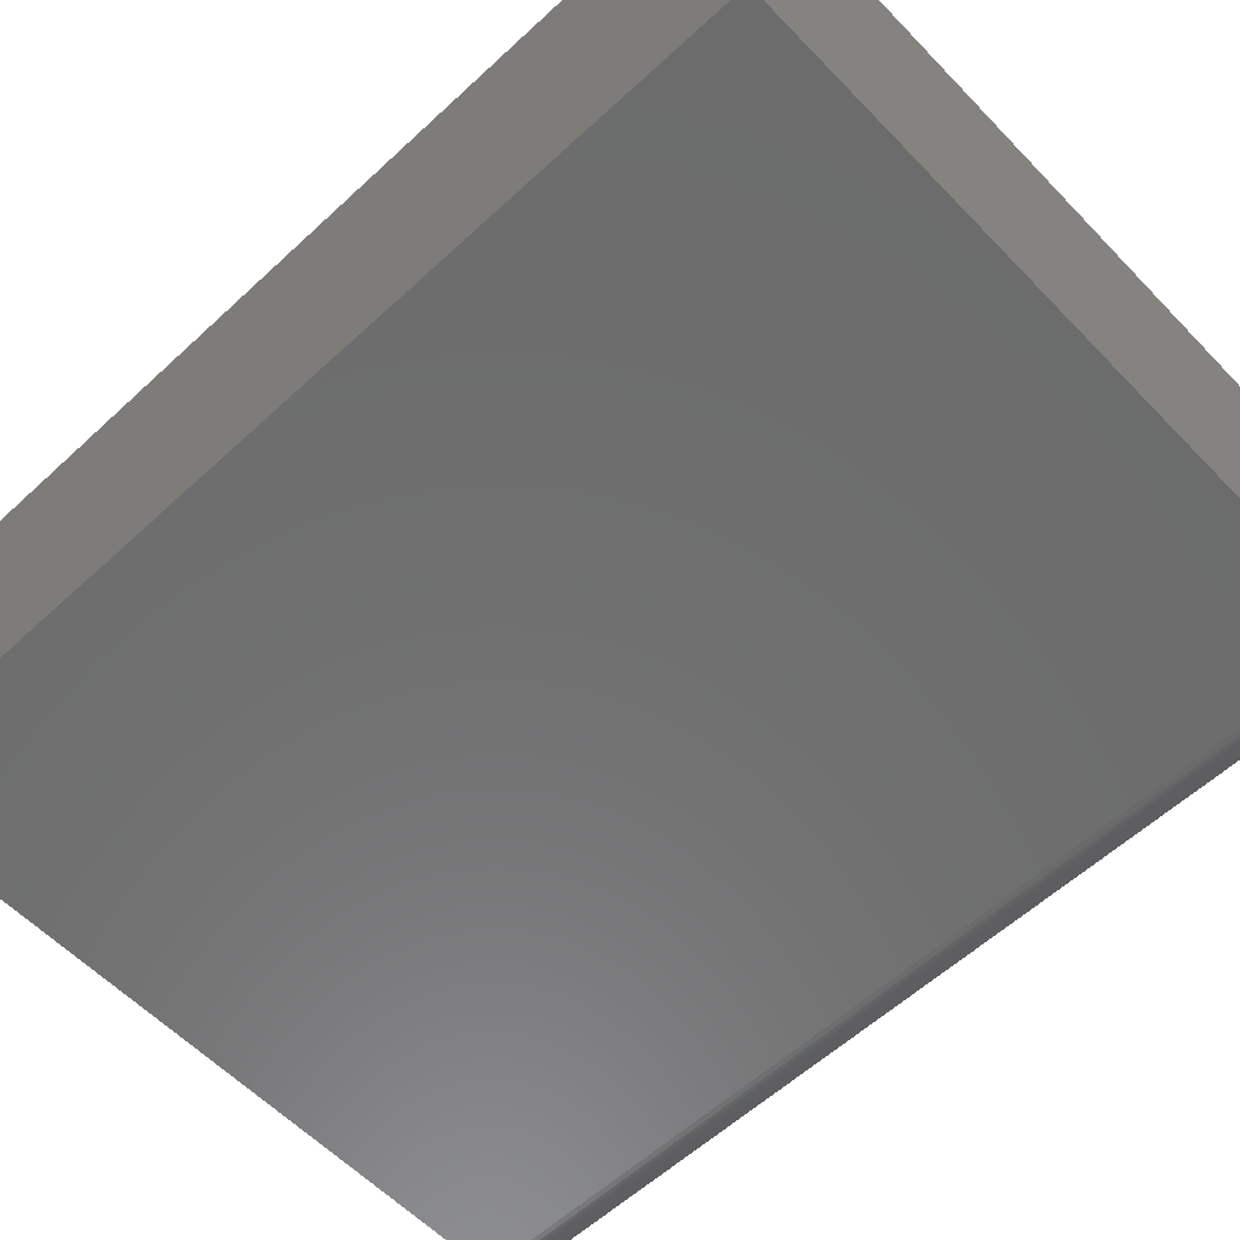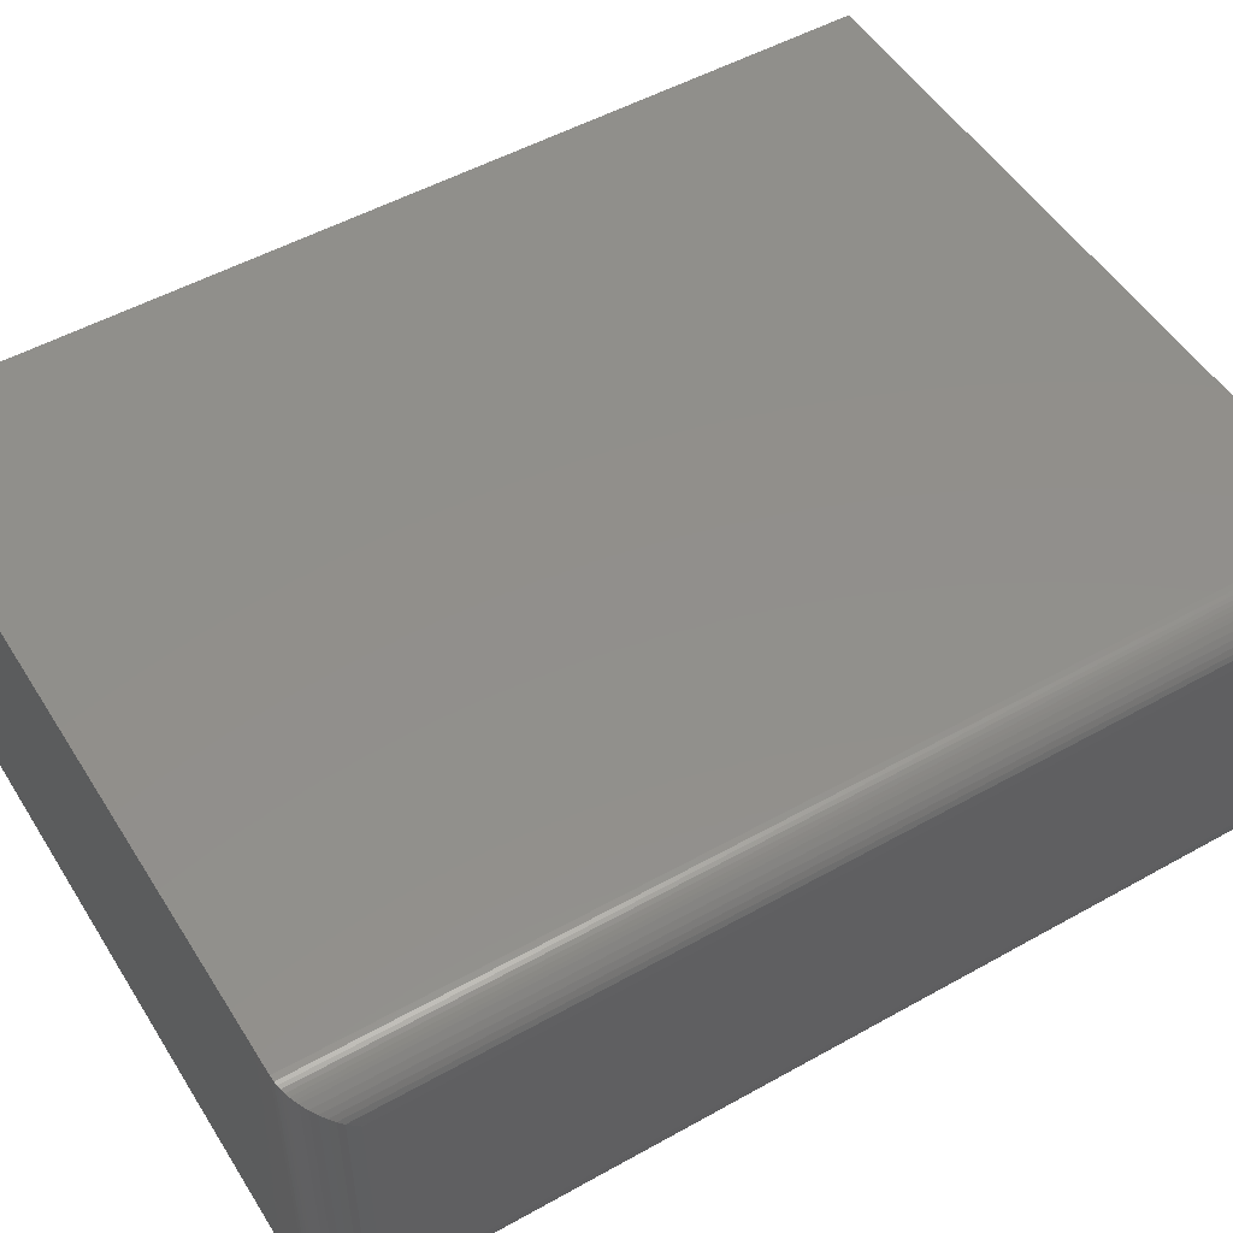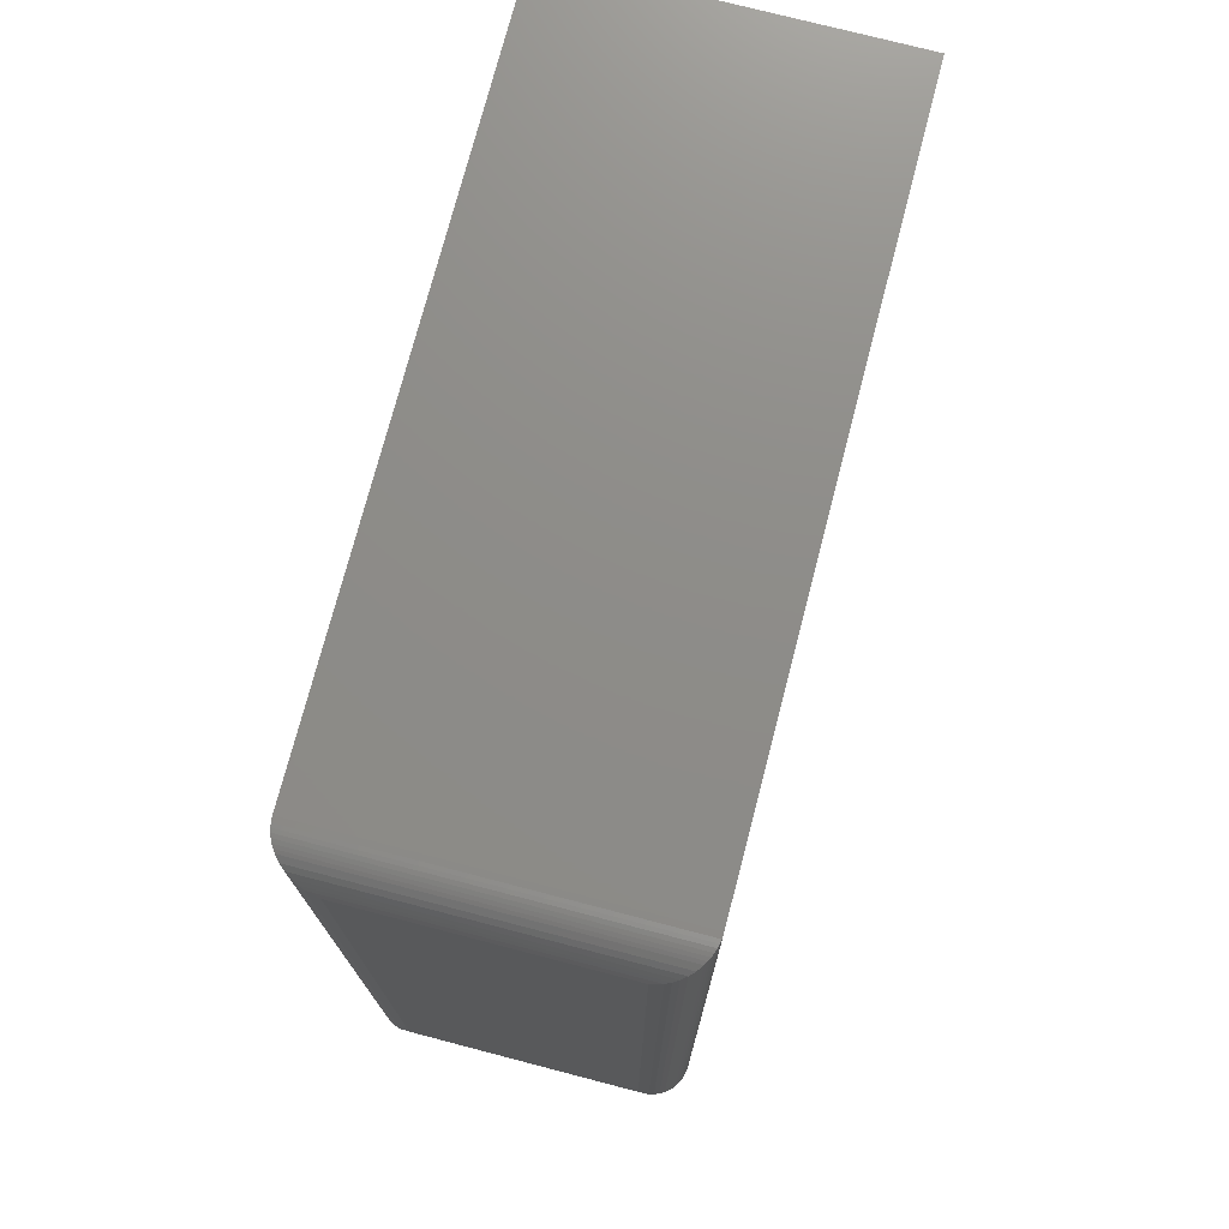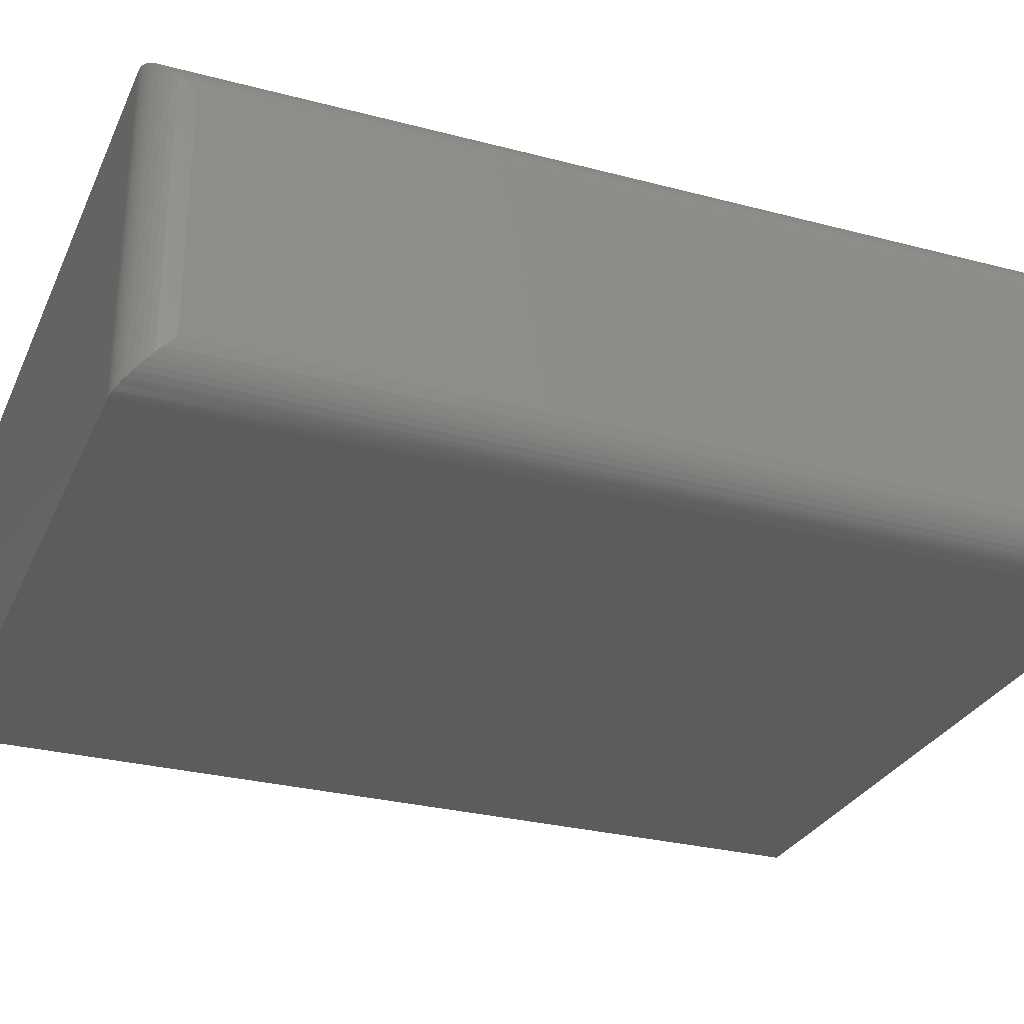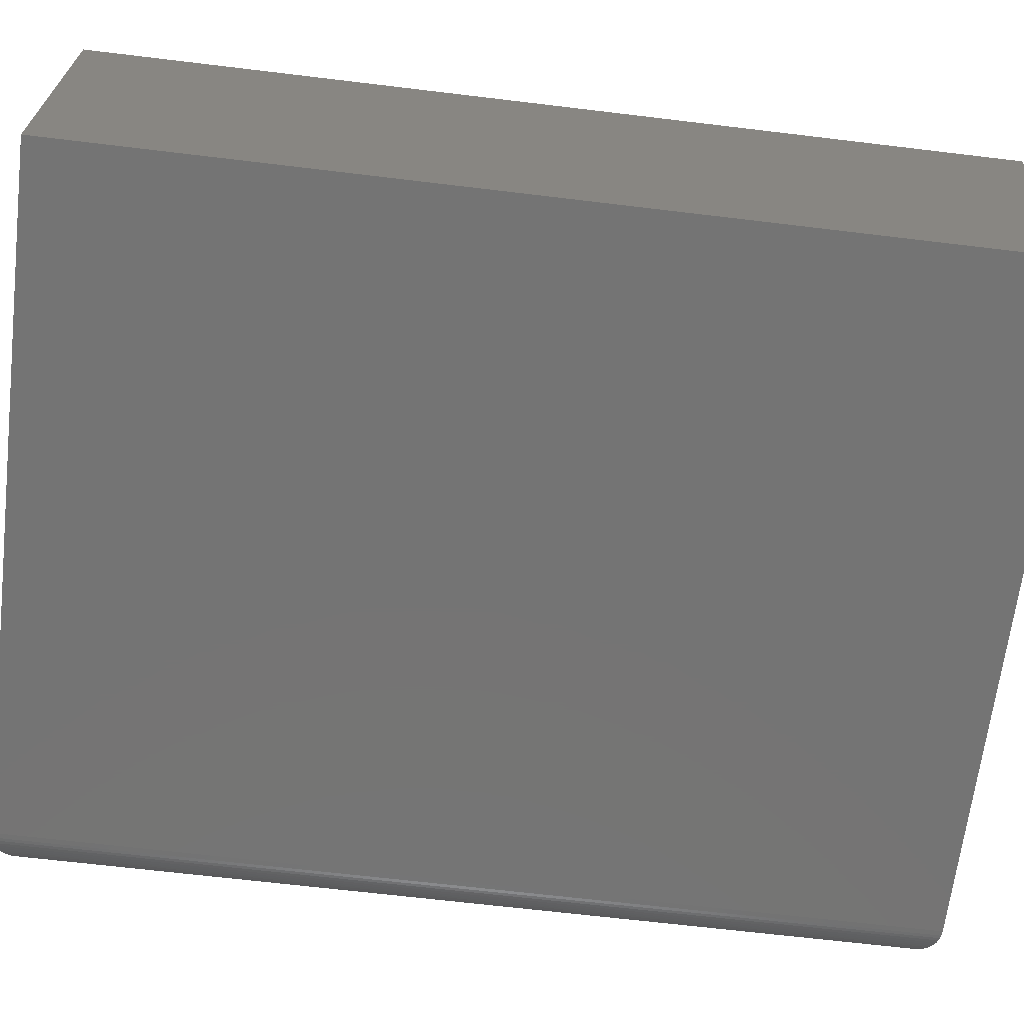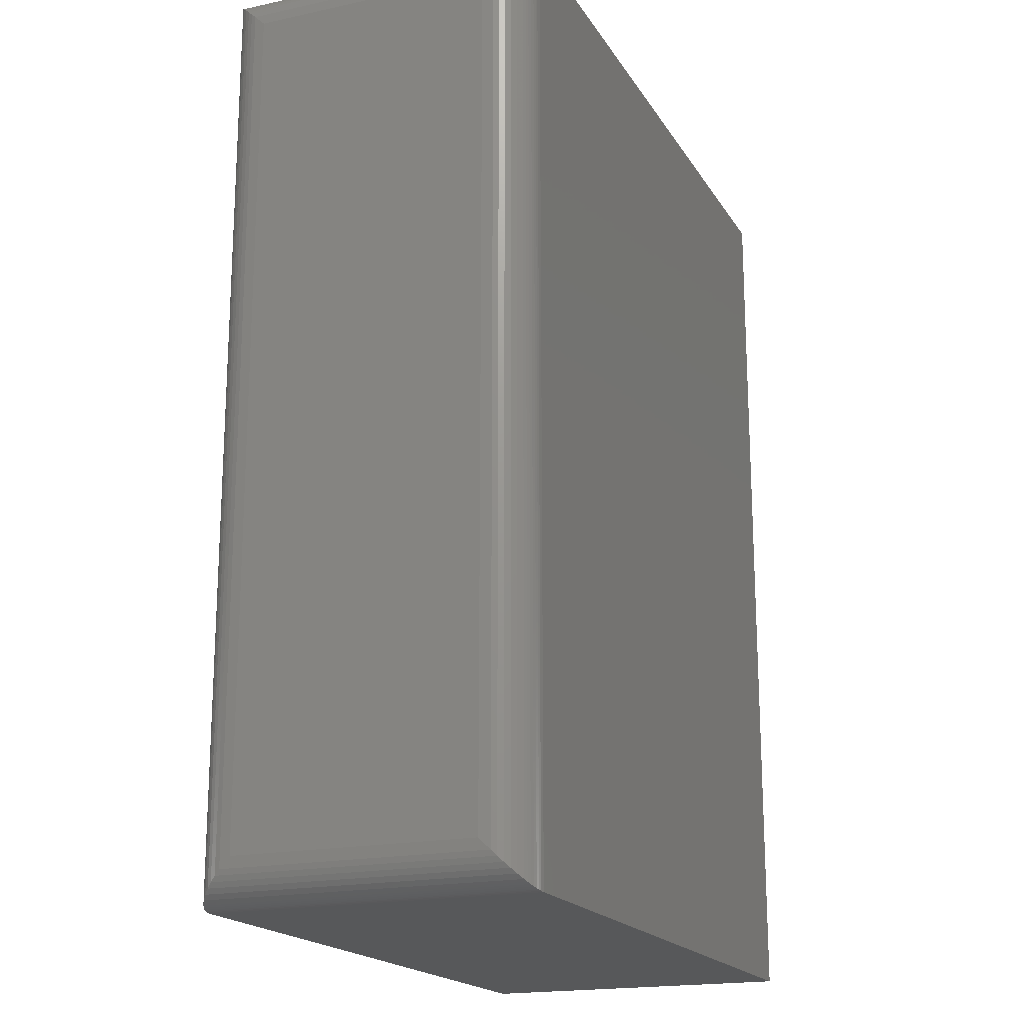
<metadata>
{"format":"stl","ext":"stl","renderer":"f3d","projection":"perspective","resolution":1024,"background":"white","views":[{"elev":-59.1,"azim":133.5,"up":"+Y"},{"elev":51.3,"azim":-121.3,"up":"+Y"},{"elev":74.7,"azim":-75.4,"up":"+Z"},{"elev":-29.2,"azim":-111.3,"up":"+Y"},{"elev":-66.6,"azim":83.1,"up":"+Y"},{"elev":-18.7,"azim":-67.6,"up":"+Z"}]}
</metadata>
<code>
# stl→obj: 60 verts, 116 faces
v -0.4375 -0.4766 -0.75
v 0.5732 -0.4766 -0.75
v -0.4375 -0.4766 0.6094
v 0.5732 -0.4766 0.6094
v -0.4375 -1.041e-17 -0.75
v -0.4375 1.544e-16 0.6094
v 0.5732 5.957e-17 -0.75
v 0.5732 2.105e-16 0.6094
v -0.5 -0.4141 0.5469
v -0.5 -0.0625 0.5469
v -0.5 -0.4141 -0.6875
v -0.5 -0.0625 -0.6875
v -0.498 -0.04663 0.5627
v -0.498 -0.04663 -0.7034
v -0.4502 -0.00131 0.6081
v -0.4551 -0.002521 -0.7475
v -0.4551 -0.002521 0.6069
v -0.4602 -0.004258 -0.7457
v -0.4602 -0.004258 0.6051
v -0.465 -0.006376 -0.7436
v -0.465 -0.006379 0.603
v -0.4695 -0.008829 -0.7412
v -0.4695 -0.008833 0.6005
v -0.4737 -0.01156 -0.7384
v -0.4737 -0.01157 0.5978
v -0.4811 -0.01768 -0.7323
v -0.4811 -0.01768 0.5917
v -0.487 -0.02434 -0.7257
v -0.487 -0.02434 0.585
v -0.4918 -0.03148 -0.7185
v -0.4918 -0.03148 0.5779
v -0.4954 -0.03895 -0.7111
v -0.4954 -0.03895 0.5704
v -0.4452 -0.0004794 0.6089
v -0.4452 -0.0004794 -0.7495
v -0.4502 -0.00131 -0.7487
v -0.498 -0.4299 0.5627
v -0.4954 -0.4376 0.5704
v -0.4918 -0.4451 0.5779
v -0.487 -0.4522 0.585
v -0.4811 -0.4589 0.5917
v -0.4737 -0.465 0.5978
v -0.4695 -0.4677 0.6005
v -0.465 -0.4702 0.603
v -0.4602 -0.4723 0.6051
v -0.4551 -0.474 0.6069
v -0.4502 -0.4753 0.6081
v -0.4452 -0.4761 0.6089
v -0.498 -0.4299 -0.7034
v -0.4954 -0.4376 -0.7111
v -0.4918 -0.4451 -0.7185
v -0.487 -0.4522 -0.7257
v -0.4811 -0.4589 -0.7323
v -0.4737 -0.465 -0.7384
v -0.4695 -0.4677 -0.7412
v -0.465 -0.4702 -0.7436
v -0.4602 -0.4723 -0.7457
v -0.4551 -0.474 -0.7475
v -0.4502 -0.4753 -0.7487
v -0.4452 -0.4761 -0.7495
f 1 2 3
f 3 2 4
f 5 6 7
f 7 6 8
f 9 10 11
f 11 10 12
f 4 8 3
f 3 8 6
f 1 5 2
f 2 5 7
f 12 13 14
f 12 10 13
f 15 16 17
f 17 16 18
f 17 18 19
f 19 18 20
f 19 20 21
f 21 20 22
f 21 22 23
f 23 22 24
f 23 24 25
f 25 24 26
f 25 26 27
f 27 26 28
f 27 28 29
f 29 28 30
f 29 30 31
f 31 30 32
f 31 32 33
f 33 32 14
f 33 14 13
f 6 5 34
f 34 5 35
f 34 35 15
f 15 35 36
f 15 36 16
f 10 37 13
f 10 9 37
f 13 37 38
f 13 38 33
f 33 38 39
f 33 39 31
f 31 39 40
f 31 40 29
f 29 40 41
f 29 41 27
f 27 41 42
f 27 42 25
f 25 42 43
f 25 43 23
f 23 43 44
f 23 44 21
f 21 44 45
f 21 45 19
f 19 45 46
f 19 46 17
f 17 46 47
f 3 6 48
f 48 6 34
f 48 34 47
f 47 34 15
f 47 15 17
f 9 49 37
f 9 11 49
f 37 49 50
f 37 50 38
f 38 50 51
f 38 51 39
f 39 51 52
f 39 52 40
f 40 52 53
f 40 53 41
f 41 53 54
f 41 54 42
f 42 54 55
f 42 55 43
f 43 55 56
f 43 56 44
f 44 56 57
f 44 57 45
f 45 57 58
f 45 58 46
f 46 58 59
f 1 3 60
f 60 3 48
f 60 48 59
f 59 48 47
f 59 47 46
f 11 14 49
f 11 12 14
f 36 58 16
f 16 58 57
f 16 57 18
f 18 57 56
f 18 56 20
f 20 56 55
f 20 55 22
f 22 55 54
f 22 54 24
f 24 54 53
f 24 53 26
f 26 53 52
f 26 52 28
f 28 52 51
f 28 51 30
f 30 51 50
f 30 50 32
f 32 50 49
f 32 49 14
f 5 1 35
f 35 1 60
f 35 60 36
f 36 60 59
f 36 59 58
f 2 7 4
f 4 7 8

</code>
